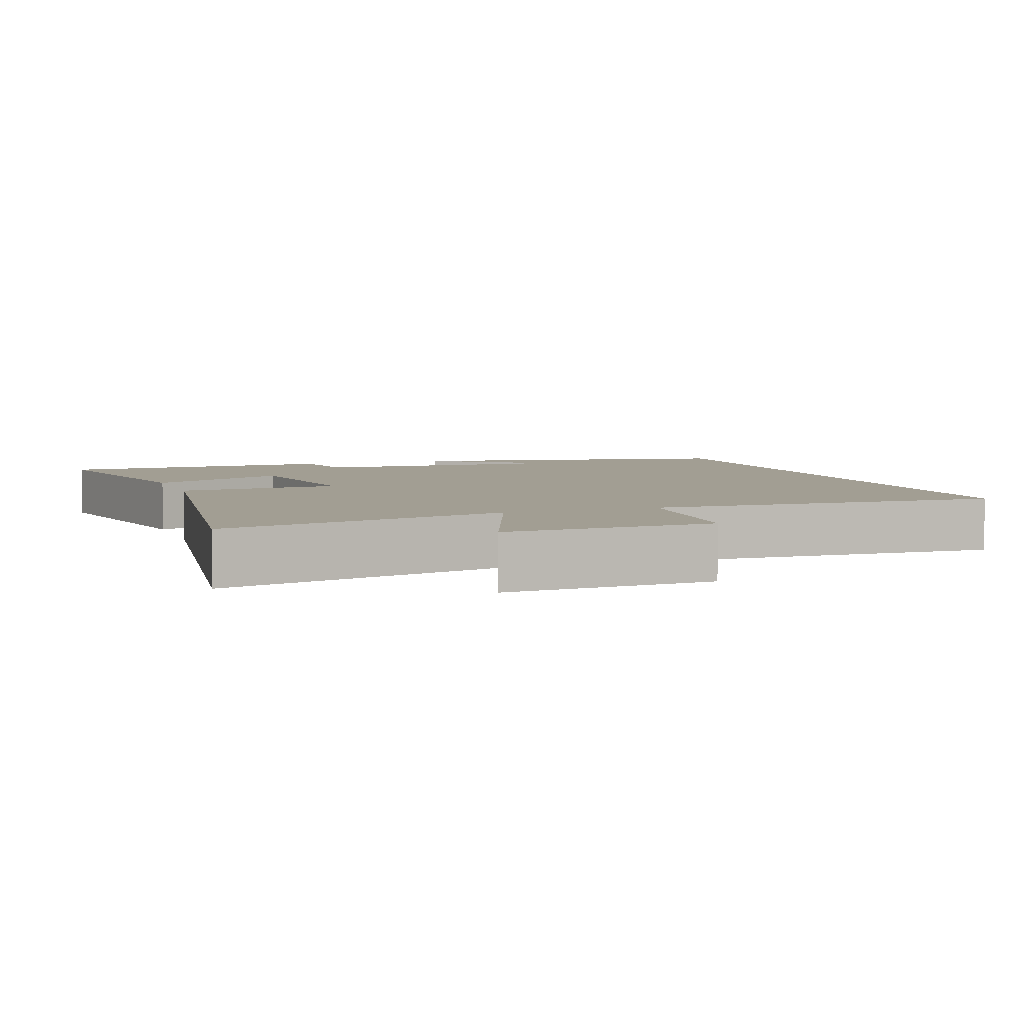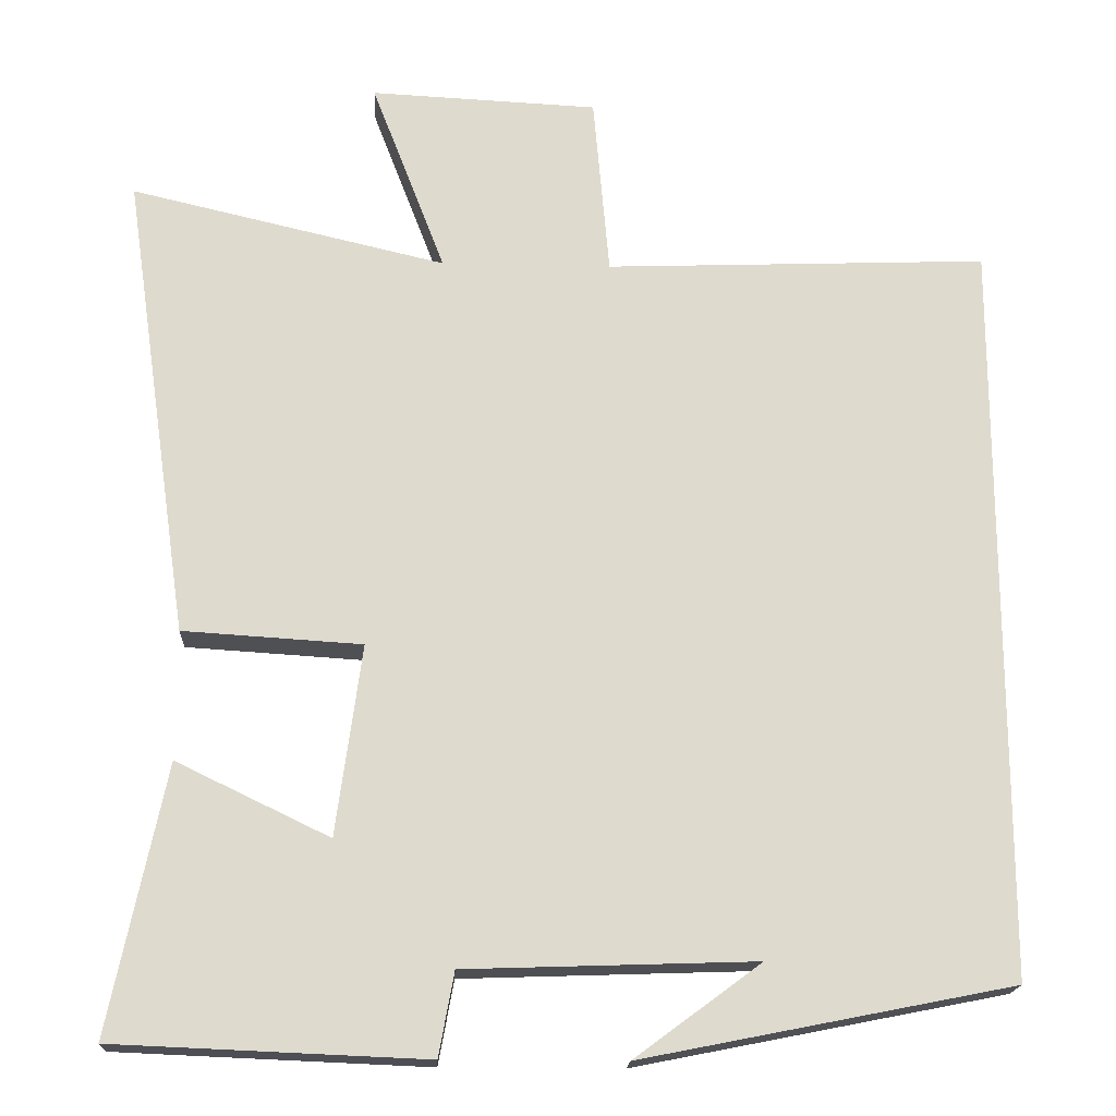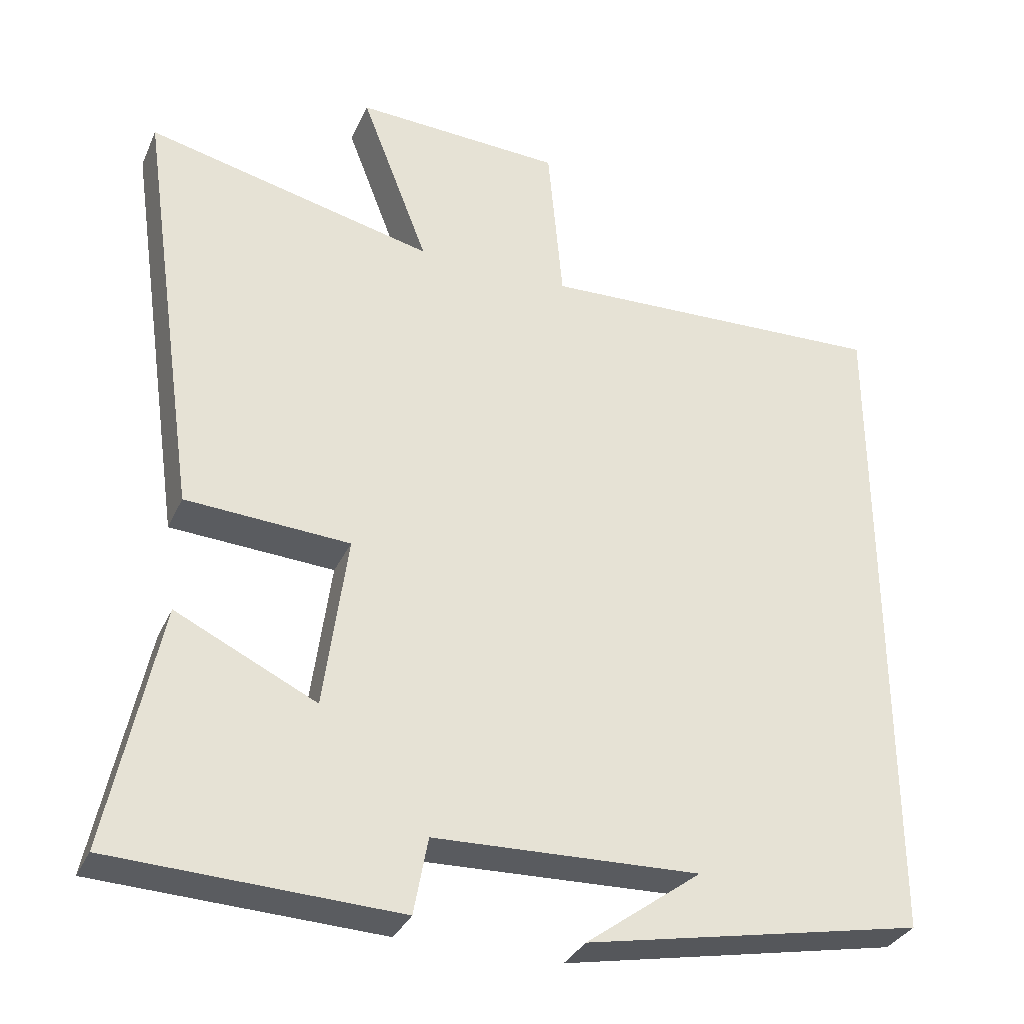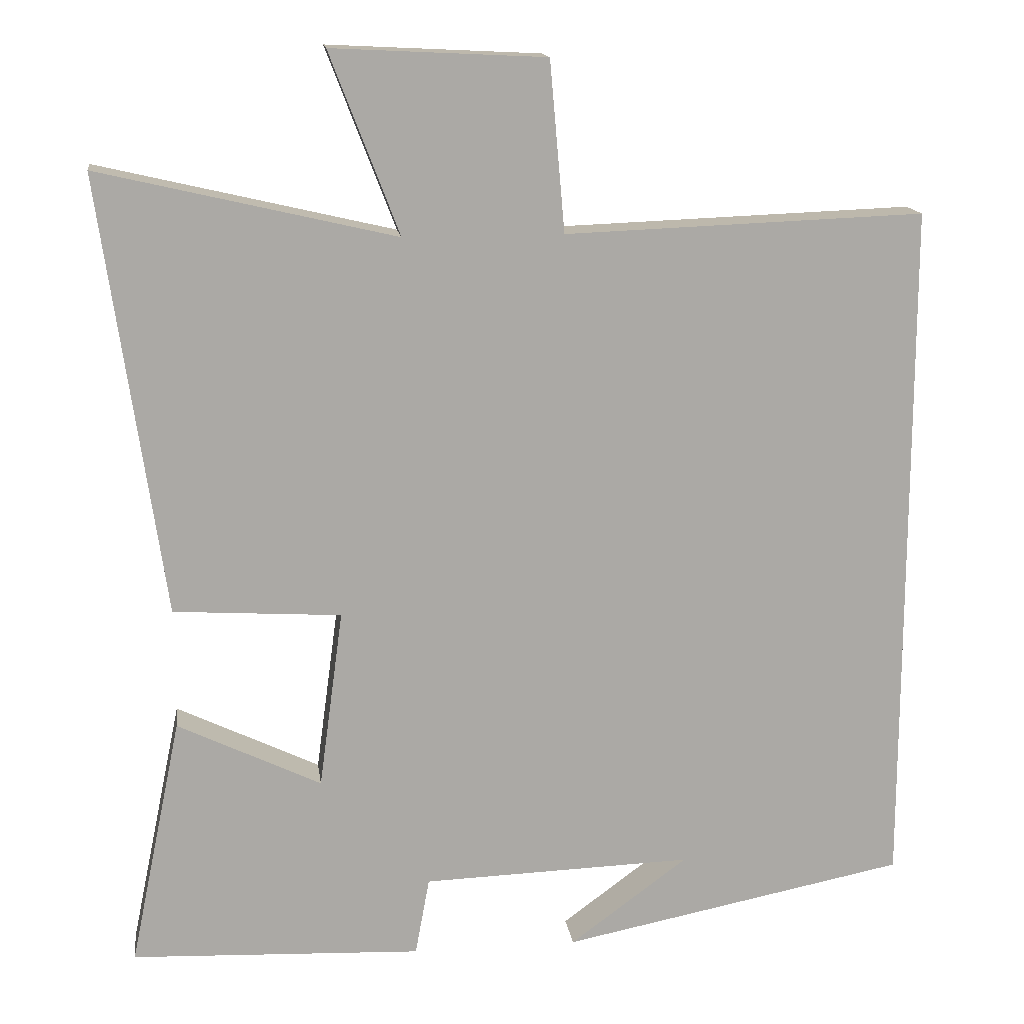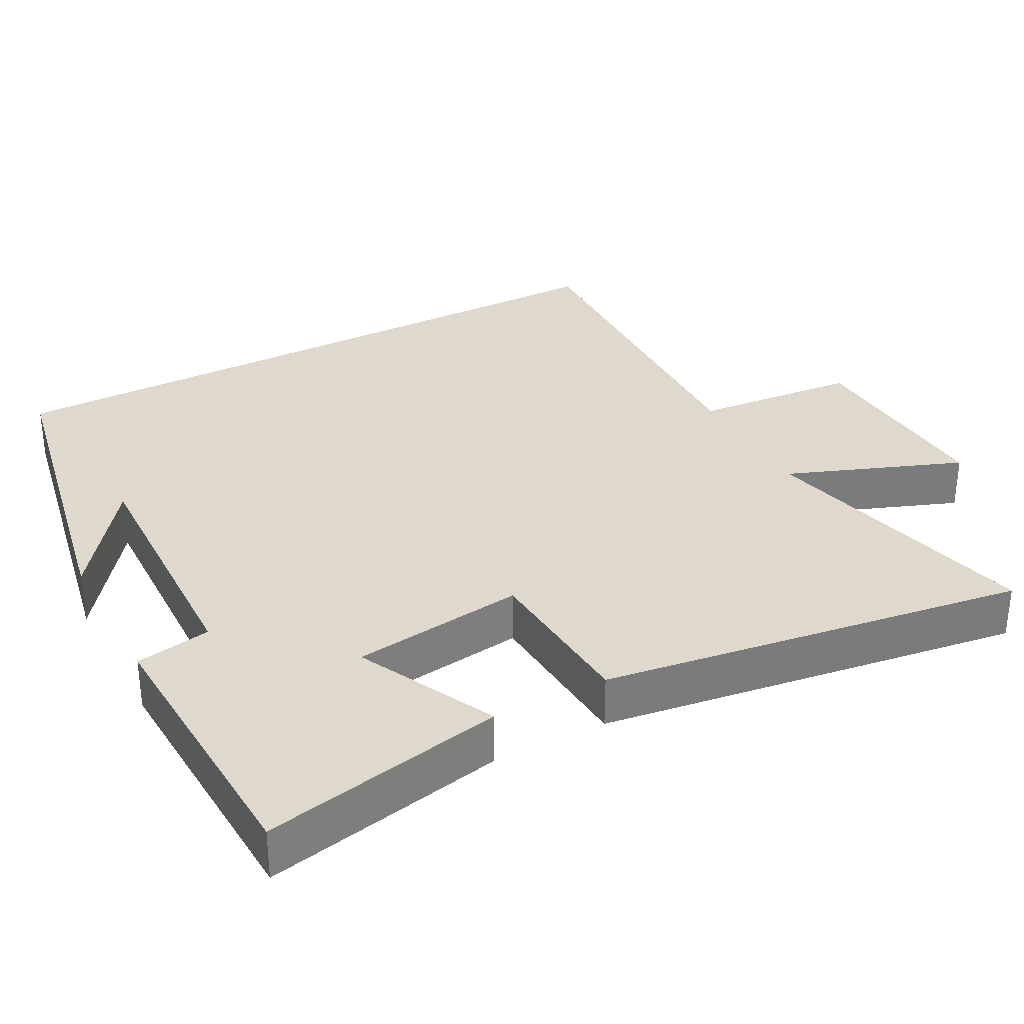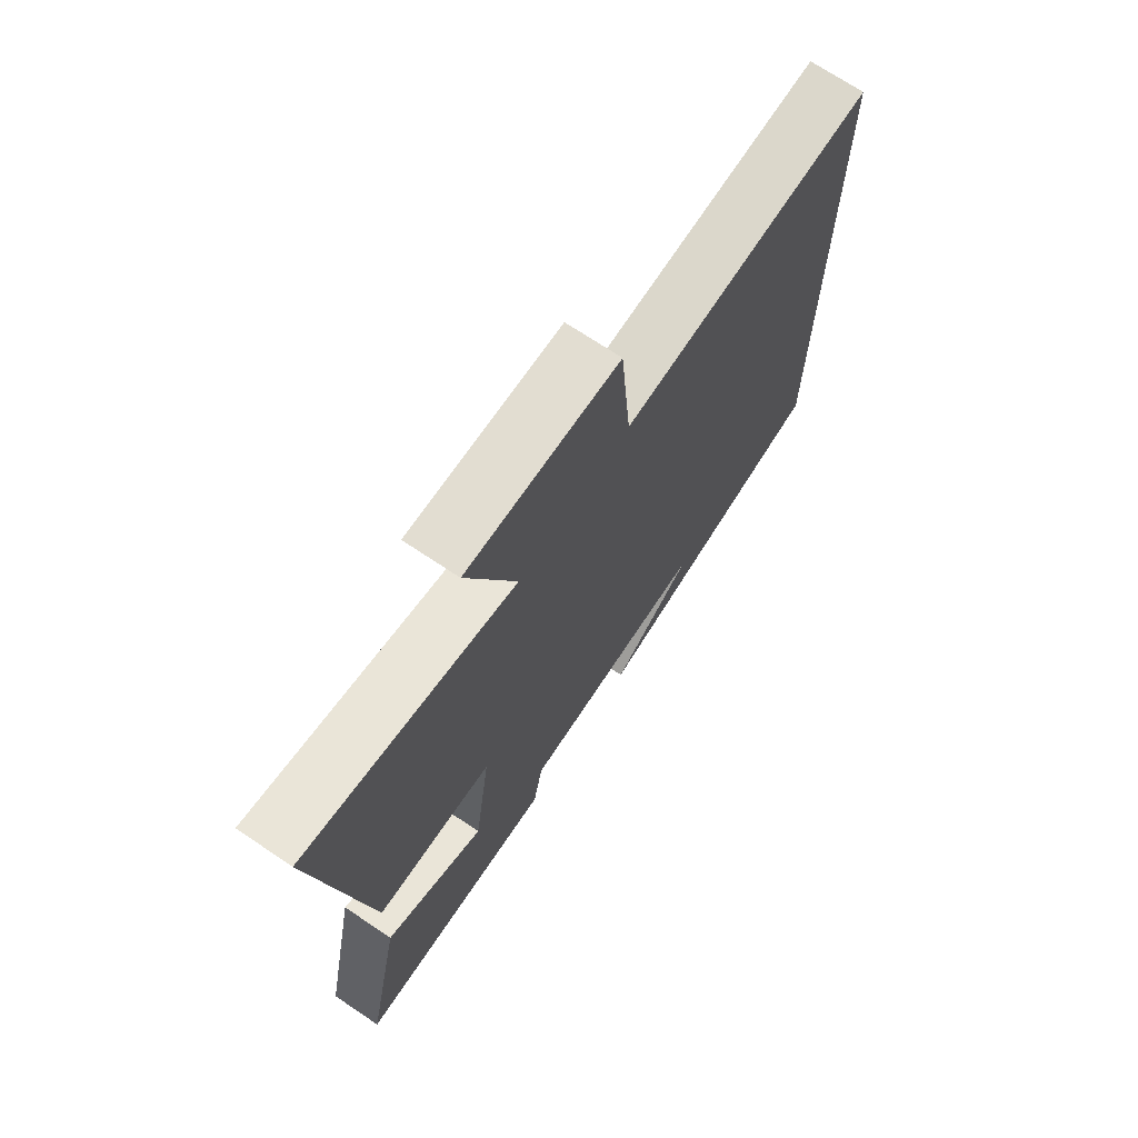
<metadata>
{"format":"obj","ext":"obj","renderer":"f3d","projection":"perspective","resolution":1024,"background":"white","views":[{"elev":5.0,"azim":-19.8,"up":"+Y"},{"elev":-18.3,"azim":-2.7,"up":"+Z"},{"elev":-32.9,"azim":-21.6,"up":"+Z"},{"elev":14.9,"azim":-7.7,"up":"+Z"},{"elev":32.1,"azim":-118.2,"up":"+Y"},{"elev":71.3,"azim":-56.2,"up":"+Z"}]}
</metadata>
<code>
v -0.569 0.07 -0.484
v -0.5 0.07 -0.151
v -0.309 0.07 -0.243
v -0.277 0.07 -0.005
v -0.5 0.07 0.009
v -0.584 0.07 0.592
v -0.19 0.07 0.5
v -0.282 0.07 0.74
v 0.002 0.07 0.726
v 0.022 0.07 0.5
v 0.5 0.07 0.518
v 0.5 0.07 -0.409
v 0.04 0.07 -0.5
v 0.197 0.07 -0.384
v -0.163 0.07 -0.396
v -0.182 0.07 -0.5
v -0.569 0 -0.484
v -0.5 0 -0.151
v -0.309 0 -0.243
v -0.277 0 -0.005
v -0.5 0 0.009
v -0.584 0 0.592
v -0.19 0 0.5
v -0.282 0 0.74
v 0.002 0 0.726
v 0.022 0 0.5
v 0.5 0 0.518
v 0.5 0 -0.409
v 0.04 0 -0.5
v 0.197 0 -0.384
v -0.163 0 -0.396
v -0.182 0 -0.5
f 1 2 3
f 16 1 3
f 15 16 3
f 14 15 3 4
f 12 13 14
f 12 14 4
f 11 12 4
f 10 11 4
f 7 8 9 10
f 7 10 4 5
f 5 6 7
f 19 18 17
f 19 17 32
f 19 32 31
f 20 19 31 30
f 30 29 28
f 20 30 28
f 20 28 27
f 20 27 26
f 26 25 24 23
f 21 20 26 23
f 23 22 21
f 1 17 18 2
f 2 18 19 3
f 3 19 20 4
f 4 20 21 5
f 5 21 22 6
f 6 22 23 7
f 7 23 24 8
f 8 24 25 9
f 9 25 26 10
f 10 26 27 11
f 11 27 28 12
f 12 28 29 13
f 13 29 30 14
f 14 30 31 15
f 15 31 32 16
f 16 32 17 1

</code>
